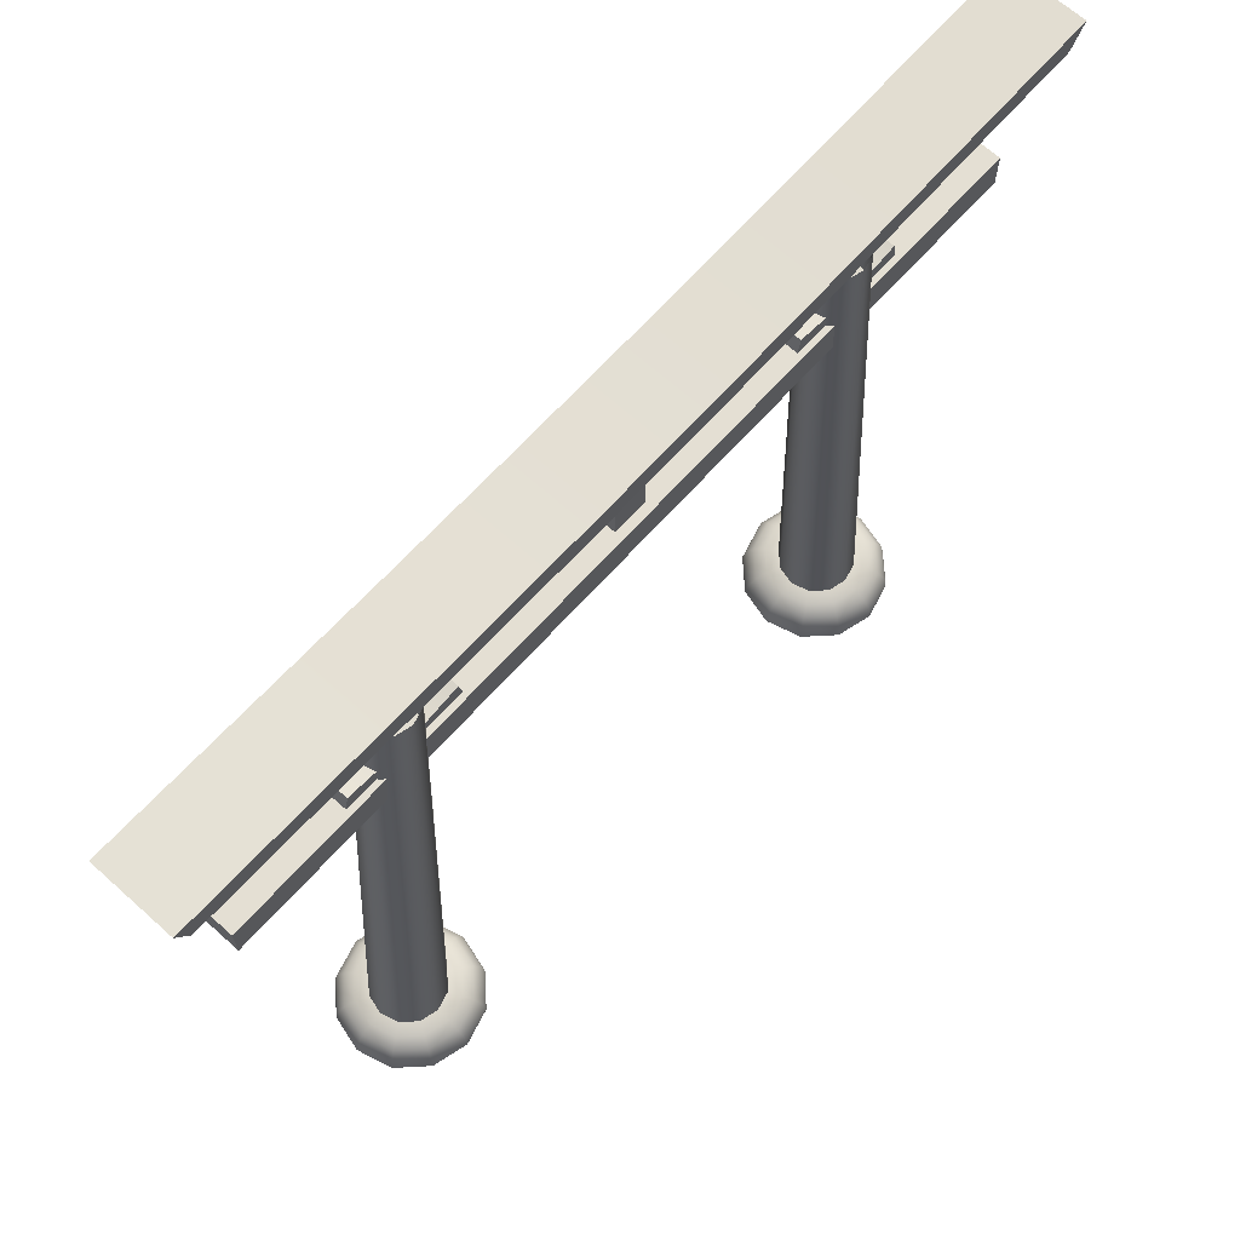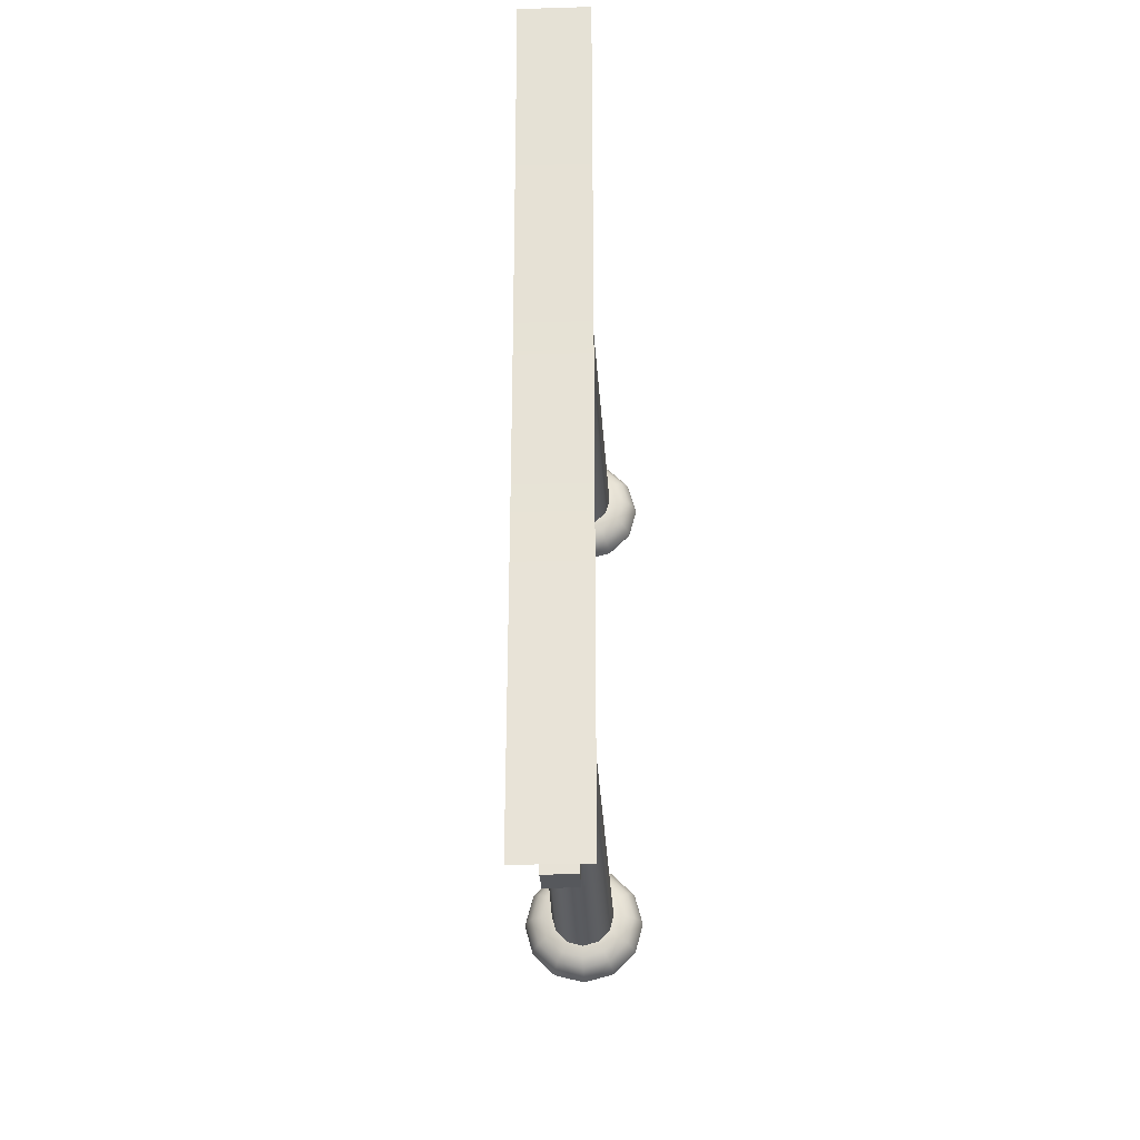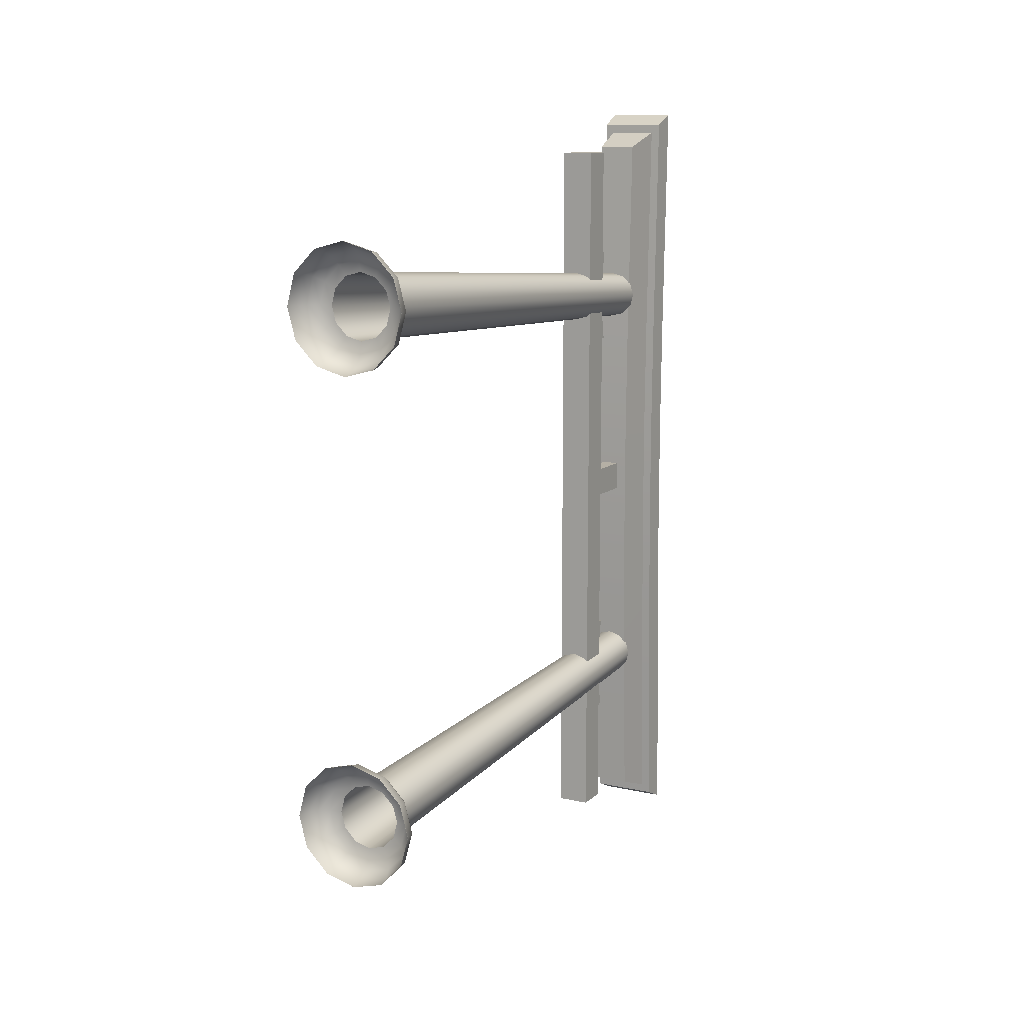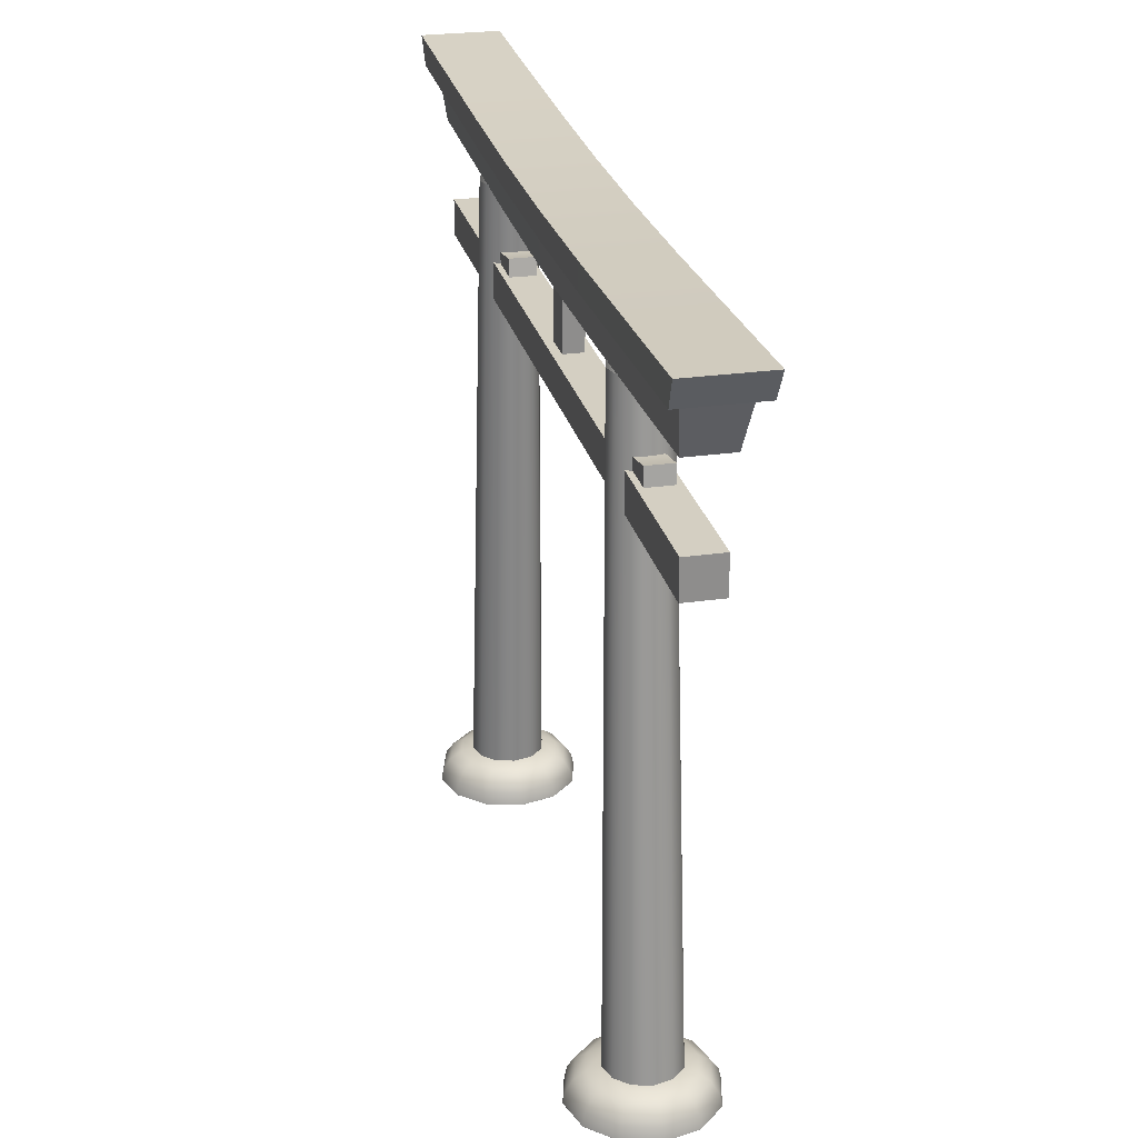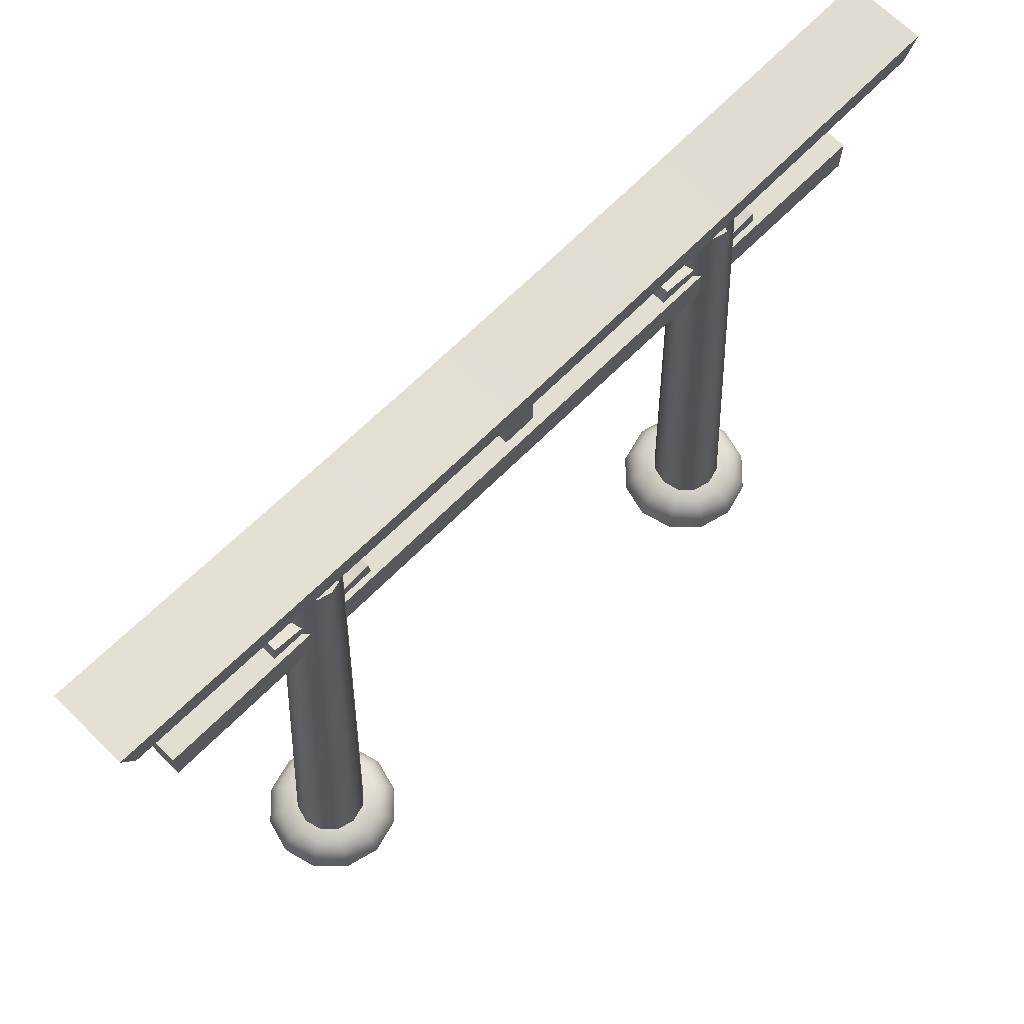
<metadata>
{"format":"obj","ext":"obj","renderer":"f3d","projection":"perspective","resolution":1024,"background":"white","views":[{"elev":66.8,"azim":-138.1,"up":"+Y"},{"elev":-28.1,"azim":-177.4,"up":"+Z"},{"elev":11.7,"azim":28.3,"up":"+Z"},{"elev":25.5,"azim":-13.0,"up":"+Y"},{"elev":67.5,"azim":44.9,"up":"+Y"}]}
</metadata>
<code>
g default
v 1.703 -0.002508 6.853
v 0.9831 -0.002508 6.134
v 0 -0.002508 5.87
v -0.9831 -0.002508 6.134
v -1.703 -0.002508 6.853
v -1.966 -0.002508 7.836
v -1.703 -0.002508 8.819
v -0.9831 -0.002508 9.539
v 0 -0.002508 9.802
v 0.9831 -0.002508 9.539
v 1.703 -0.002508 8.819
v 1.966 -0.002508 7.836
v 1.703 0.0072 6.853
v 1.64 0.3576 6.889
v 1.462 0.6547 6.992
v 1.196 0.8532 7.146
v 0.6905 0.8532 6.64
v 0.8443 0.6547 6.374
v 0.947 0.3576 6.196
v 0.9831 0.0072 6.134
v -0 0.8532 6.455
v -0 0.6547 6.148
v -0 0.3576 5.942
v 0 0.0072 5.87
v -0.6905 0.8532 6.64
v -0.8443 0.6547 6.374
v -0.947 0.3576 6.196
v -0.9831 0.0072 6.134
v -1.196 0.8532 7.146
v -1.462 0.6547 6.992
v -1.64 0.3576 6.889
v -1.703 0.0072 6.853
v -1.381 0.8532 7.836
v -1.689 0.6547 7.836
v -1.894 0.3576 7.836
v -1.966 0.0072 7.836
v -1.196 0.8532 8.527
v -1.462 0.6547 8.681
v -1.64 0.3576 8.783
v -1.703 0.0072 8.819
v -0.6905 0.8532 9.032
v -0.8443 0.6547 9.299
v -0.947 0.3576 9.477
v -0.9831 0.0072 9.539
v -0 0.8532 9.217
v -0 0.6547 9.525
v 0 0.3576 9.73
v 0 0.0072 9.802
v 0.6905 0.8532 9.032
v 0.8443 0.6547 9.299
v 0.947 0.3576 9.477
v 0.9831 0.0072 9.539
v 1.196 0.8532 8.527
v 1.462 0.6547 8.681
v 1.64 0.3576 8.783
v 1.703 0.0072 8.819
v 1.381 0.8532 7.836
v 1.689 0.6547 7.836
v 1.894 0.3576 7.836
v 1.966 0.0072 7.836
v 0.5091 0.9229 6.955
v 0.8818 0.9229 7.327
v 0 0.9229 6.818
v -0.5091 0.9229 6.955
v -0.8818 0.9229 7.327
v -1.018 0.9229 7.836
v -0.8818 0.9229 8.345
v -0.5091 0.9229 8.718
v 0 0.9229 8.854
v 0.5091 0.9229 8.718
v 0.8818 0.9229 8.345
v 1.018 0.9229 7.836
v 1.703 -0.002508 -6.961
v 0.9831 -0.002508 -6.242
v 0 -0.002508 -5.978
v -0.9831 -0.002508 -6.242
v -1.703 -0.002508 -6.961
v -1.966 -0.002508 -7.944
v -1.703 -0.002508 -8.927
v -0.9831 -0.002508 -9.647
v -0 -0.002508 -9.911
v 0.9831 -0.002508 -9.647
v 1.703 -0.002508 -8.927
v 1.966 -0.002508 -7.944
v 1.703 0.0072 -6.961
v 1.64 0.3576 -6.997
v 1.462 0.6547 -7.1
v 1.196 0.8532 -7.254
v 0.6905 0.8532 -6.748
v 0.8443 0.6547 -6.482
v 0.947 0.3576 -6.304
v 0.9831 0.0072 -6.242
v -0 0.8532 -6.563
v -0 0.6547 -6.256
v 0 0.3576 -6.05
v 0 0.0072 -5.978
v -0.6905 0.8532 -6.748
v -0.8443 0.6547 -6.482
v -0.947 0.3576 -6.304
v -0.9831 0.0072 -6.242
v -1.196 0.8532 -7.254
v -1.462 0.6547 -7.1
v -1.64 0.3576 -6.997
v -1.703 0.0072 -6.961
v -1.381 0.8532 -7.944
v -1.689 0.6547 -7.944
v -1.894 0.3576 -7.944
v -1.966 0.0072 -7.944
v -1.196 0.8532 -8.635
v -1.462 0.6547 -8.789
v -1.64 0.3576 -8.891
v -1.703 0.0072 -8.927
v -0.6905 0.8532 -9.14
v -0.8443 0.6547 -9.407
v -0.947 0.3576 -9.585
v -0.9831 0.0072 -9.647
v 0 0.8532 -9.325
v 0 0.6547 -9.633
v 0 0.3576 -9.838
v 0 0.0072 -9.911
v 0.6905 0.8532 -9.14
v 0.8443 0.6547 -9.407
v 0.947 0.3576 -9.585
v 0.9831 0.0072 -9.647
v 1.196 0.8532 -8.635
v 1.462 0.6547 -8.789
v 1.64 0.3576 -8.891
v 1.703 0.0072 -8.927
v 1.381 0.8532 -7.944
v 1.689 0.6547 -7.944
v 1.894 0.3576 -7.944
v 1.966 0.0072 -7.944
v 0.8818 0.9229 -7.435
v 0.5091 0.9229 -7.063
v -0 0.9229 -6.926
v -0.5091 0.9229 -7.063
v -0.8818 0.9229 -7.435
v -1.018 0.9229 -7.944
v -0.8818 0.9229 -8.453
v -0.5091 0.9229 -8.826
v 0 0.9229 -8.963
v 0.5091 0.9229 -8.826
v 0.8818 0.9229 -8.453
v 1.018 0.9229 -7.944
g White group1
f 62 16 17 61
f 16 15 18 17
f 15 14 19 18
f 14 13 20 19
f 20 13 1 2
f 24 20 2 3
f 28 24 3 4
f 32 28 4 5
f 36 32 5 6
f 40 36 6 7
f 44 40 7 8
f 48 44 8 9
f 52 48 9 10
f 56 52 10 11
f 60 56 11 12
f 13 60 12 1
f 19 20 24 23
f 18 19 23 22
f 61 17 21 63
f 17 18 22 21
f 23 24 28 27
f 22 23 27 26
f 63 21 25 64
f 21 22 26 25
f 27 28 32 31
f 26 27 31 30
f 64 25 29 65
f 25 26 30 29
f 31 32 36 35
f 30 31 35 34
f 65 29 33 66
f 29 30 34 33
f 35 36 40 39
f 34 35 39 38
f 66 33 37 67
f 33 34 38 37
f 39 40 44 43
f 38 39 43 42
f 67 37 41 68
f 37 38 42 41
f 43 44 48 47
f 42 43 47 46
f 68 41 45 69
f 41 42 46 45
f 47 48 52 51
f 46 47 51 50
f 69 45 49 70
f 45 46 50 49
f 51 52 56 55
f 50 51 55 54
f 70 49 53 71
f 49 50 54 53
f 55 56 60 59
f 54 55 59 58
f 71 53 57 72
f 53 54 58 57
f 13 14 59 60
f 14 15 58 59
f 15 16 57 58
f 16 62 72 57
f 133 134 89 88
f 88 89 90 87
f 87 90 91 86
f 86 91 92 85
f 92 74 73 85
f 96 75 74 92
f 100 76 75 96
f 104 77 76 100
f 108 78 77 104
f 112 79 78 108
f 116 80 79 112
f 120 81 80 116
f 124 82 81 120
f 128 83 82 124
f 132 84 83 128
f 85 73 84 132
f 91 95 96 92
f 90 94 95 91
f 134 135 93 89
f 89 93 94 90
f 95 99 100 96
f 94 98 99 95
f 135 136 97 93
f 93 97 98 94
f 99 103 104 100
f 98 102 103 99
f 136 137 101 97
f 97 101 102 98
f 103 107 108 104
f 102 106 107 103
f 137 138 105 101
f 101 105 106 102
f 107 111 112 108
f 106 110 111 107
f 138 139 109 105
f 105 109 110 106
f 111 115 116 112
f 110 114 115 111
f 139 140 113 109
f 109 113 114 110
f 115 119 120 116
f 114 118 119 115
f 140 141 117 113
f 113 117 118 114
f 119 123 124 120
f 118 122 123 119
f 141 142 121 117
f 117 121 122 118
f 123 127 128 124
f 122 126 127 123
f 142 143 125 121
f 121 125 126 122
f 127 131 132 128
f 126 130 131 127
f 143 144 129 125
f 125 129 130 126
f 85 132 131 86
f 86 131 130 87
f 87 130 129 88
f 88 129 144 133
g default
v -0.6206 18.4 12.21
v 0.6206 18.4 12.21
v -0.7768 19.74 12.71
v 0.7768 19.74 12.71
v -0.7768 19.74 -12.71
v 0.7768 19.74 -12.71
v -0.6206 18.4 -12.21
v 0.6206 18.4 -12.21
v -0.7768 19.63 9.077
v 0.7768 19.63 9.077
v 0.6206 18.28 8.724
v -0.6206 18.28 8.724
v -0.7768 19.51 5.446
v 0.7768 19.51 5.446
v 0.6206 18.17 5.235
v -0.6206 18.17 5.235
v -0.7768 19.44 1.815
v 0.7768 19.44 1.815
v 0.6206 18.1 1.745
v -0.6206 18.1 1.745
v -0.7768 19.44 -1.815
v 0.7768 19.44 -1.815
v 0.6206 18.1 -1.745
v -0.6206 18.1 -1.745
v -0.7768 19.51 -5.446
v 0.7768 19.51 -5.446
v 0.6206 18.17 -5.235
v -0.6206 18.17 -5.235
v -0.7768 19.63 -9.077
v 0.7768 19.63 -9.077
v 0.6206 18.28 -8.724
v -0.6206 18.28 -8.724
v 0.8818 0.9229 7.327
v 0.5091 0.9229 6.955
v 0 0.9229 6.818
v -0.5091 0.9229 6.955
v -0.8818 0.9229 7.327
v -1.018 0.9229 7.836
v -0.8818 0.9229 8.345
v -0.5091 0.9229 8.718
v 0 0.9229 8.854
v 0.5091 0.9229 8.718
v 0.8818 0.9229 8.345
v 1.018 0.9229 7.836
v 0.6727 18.26 6.424
v 0.3884 18.26 6.14
v 0 18.26 6.035
v -0.3884 18.26 6.14
v -0.6727 18.26 6.424
v -0.7768 18.26 6.812
v -0.6727 18.26 7.201
v -0.3884 18.26 7.485
v 0 18.26 7.589
v 0.3884 18.26 7.485
v 0.6727 18.26 7.201
v 0.7768 18.26 6.812
v 0.8818 0.9229 -7.435
v 0.5091 0.9229 -7.063
v 0 0.9229 -6.926
v -0.5091 0.9229 -7.063
v -0.8818 0.9229 -7.435
v -1.018 0.9229 -7.944
v -0.8818 0.9229 -8.453
v -0.5091 0.9229 -8.826
v 0 0.9229 -8.963
v 0.5091 0.9229 -8.826
v 0.8818 0.9229 -8.453
v 1.018 0.9229 -7.944
v 0.6727 18.26 -6.532
v 0.3884 18.26 -6.248
v 0 18.26 -6.143
v -0.3884 18.26 -6.248
v -0.6727 18.26 -6.532
v -0.7768 18.26 -6.92
v -0.6727 18.26 -7.309
v -0.3884 18.26 -7.593
v 0 18.26 -7.697
v 0.3884 18.26 -7.593
v 0.6727 18.26 -7.309
v 0.7768 18.26 -6.92
v -0.524 15.14 12.04
v 0.524 15.14 12.04
v -0.524 16.17 12.04
v 0.524 16.17 12.04
v -0.524 16.17 -12.03
v 0.524 16.17 -12.03
v -0.524 15.14 -12.03
v 0.524 15.14 -12.03
v -0.524 16.17 8.758
v -0.524 16.17 5.118
v 0.524 16.17 5.118
v 0.524 16.17 8.758
v 0.524 15.14 8.758
v 0.524 15.14 5.118
v -0.524 15.14 8.758
v -0.524 15.14 5.118
v -0.524 16.17 -5.01
v -0.524 16.17 -8.838
v 0.524 16.17 -8.838
v 0.524 16.17 -5.01
v 0.524 15.14 -8.838
v 0.524 15.14 -5.01
v -0.524 15.14 -8.838
v -0.524 15.14 -5.01
v -0.524 16.17 6.938
v 0.524 16.17 6.938
v 0.524 15.14 6.938
v -0.524 15.14 6.938
v -0.524 16.17 -6.924
v 0.524 16.17 -6.924
v 0.524 15.14 -6.924
v -0.524 15.14 -6.924
v 0.524 16.17 0.5768
v -0.524 16.17 0.5768
v -0.524 15.14 0.5768
v 0.524 15.14 0.5768
v 0.524 16.17 -0.5632
v -0.524 16.17 -0.5632
v -0.524 15.14 -0.5632
v 0.524 15.14 -0.5632
v 0.2815 16.17 0.4831
v -0.2815 16.17 0.4831
v 0.2815 16.17 -0.4696
v -0.2815 16.17 -0.4696
v 0.2815 18.21 0.4831
v -0.2815 18.21 0.4831
v 0.2815 18.21 -0.4696
v -0.2815 18.21 -0.4696
v -0.365 16.17 6.938
v -0.365 16.17 5.307
v 0.365 16.17 6.938
v 0.365 16.17 5.307
v -0.365 16.17 8.569
v 0.365 16.17 8.569
v -0.365 16.17 -6.924
v -0.365 16.17 -8.639
v 0.365 16.17 -6.924
v 0.365 16.17 -8.639
v -0.365 16.17 -5.209
v 0.365 16.17 -5.209
v -0.365 16.38 6.938
v -0.365 16.64 5.379
v 0.365 16.38 6.938
v 0.365 16.64 5.379
v -0.365 16.64 8.496
v 0.365 16.64 8.496
v -0.365 16.38 -6.924
v -0.365 16.64 -8.543
v 0.365 16.38 -6.924
v 0.365 16.64 -8.543
v -0.365 16.64 -5.305
v 0.365 16.64 -5.305
g group1 Red
f 145 146 148 147
f 149 150 152 151
f 151 152 175 176
f 174 175 152 150
f 151 176 173 149
f 146 155 154 148
f 156 155 146 145
f 153 156 145 147
f 154 155 159 158
f 160 159 155 156
f 157 160 156 153
f 158 159 163 162
f 164 163 159 160
f 161 164 160 157
f 162 163 167 166
f 168 167 163 164
f 165 168 164 161
f 166 167 171 170
f 172 171 167 168
f 169 172 168 165
f 170 171 175 174
f 176 175 171 172
f 173 176 172 169
f 177 178 190 189
f 178 179 191 190
f 179 180 192 191
f 180 181 193 192
f 181 182 194 193
f 182 183 195 194
f 183 184 196 195
f 184 185 197 196
f 185 186 198 197
f 186 187 199 198
f 187 188 200 199
f 188 177 189 200
f 201 213 214 202
f 202 214 215 203
f 203 215 216 204
f 204 216 217 205
f 205 217 218 206
f 206 218 219 207
f 207 219 220 208
f 208 220 221 209
f 209 221 222 210
f 210 222 223 211
f 211 223 224 212
f 212 224 213 201
f 225 226 228 227
f 229 230 232 231
f 252 249 234 240
f 286 285 287 288
f 235 250 251 238
f 238 251 252 240
f 256 253 242 247
f 292 291 293 294
f 243 254 255 245
f 245 255 256 247
f 242 243 230 229
f 231 232 245 247
f 243 245 232 230
f 231 247 242 229
f 227 228 236 233
f 226 237 236 228
f 239 237 226 225
f 233 239 225 227
f 234 235 257 258
f 235 238 260 257
f 259 260 238 240
f 258 259 240 234
f 287 285 289 290
f 251 250 236 237
f 252 251 237 239
f 233 249 252 239
f 293 291 295 296
f 255 254 244 246
f 256 255 246 248
f 241 253 256 248
f 262 263 259 258
f 263 264 260 259
f 257 260 264 261
f 262 261 244 241
f 241 248 263 262
f 248 246 264 263
f 261 264 246 244
f 258 257 265 266
f 257 261 267 265
f 261 262 268 267
f 262 258 266 268
f 266 265 269 270
f 265 267 271 269
f 267 268 272 271
f 268 266 270 272
f 234 249 273 274
f 250 235 276 275
f 235 234 274 276
f 249 233 277 273
f 233 236 278 277
f 236 250 275 278
f 242 253 279 280
f 254 243 282 281
f 243 242 280 282
f 253 241 283 279
f 241 244 284 283
f 244 254 281 284
f 274 273 285 286
f 275 276 288 287
f 276 274 286 288
f 273 277 289 285
f 277 278 290 289
f 278 275 287 290
f 280 279 291 292
f 281 282 294 293
f 282 280 292 294
f 279 283 295 291
f 283 284 296 295
f 284 281 293 296
g default
v -1.068 19.51 5.446
v -1.099 20.27 5.586
v -1.068 19.44 1.815
v -1.099 20.2 1.861
v -1.068 19.44 -1.815
v -1.099 20.2 -1.861
v -1.068 19.51 -5.446
v -1.099 20.27 -5.586
v -0.7768 19.44 1.815
v -0.7768 19.51 5.446
v -0.7768 19.44 -1.815
v -0.7768 19.51 -5.446
v 1.068 19.63 -9.077
v 1.068 19.75 -12.99
v 1.099 20.52 -13.35
v 1.099 20.39 -9.319
v -1.068 19.75 -12.99
v -1.099 20.52 -13.35
v -1.068 19.63 -9.077
v -1.099 20.39 -9.319
v -1.068 19.75 12.99
v 1.068 19.75 12.99
v 1.099 20.52 13.35
v -1.099 20.52 13.35
v 1.068 19.63 9.077
v 1.099 20.39 9.319
v -1.068 19.63 9.077
v -1.099 20.39 9.319
v 1.068 19.51 5.446
v 1.099 20.27 5.586
v 1.068 19.44 1.815
v 1.099 20.2 1.861
v 1.068 19.44 -1.815
v 1.099 20.2 -1.861
v 1.068 19.51 -5.446
v 1.099 20.27 -5.586
v 0.7768 19.63 -9.077
v 0.7768 19.74 -12.71
v -0.7768 19.74 -12.71
v -0.7768 19.63 -9.077
v -0.7768 19.74 12.71
v 0.7768 19.74 12.71
v 0.7768 19.63 9.077
v -0.7768 19.63 9.077
v 0.7768 19.51 5.446
v 0.7768 19.44 1.815
v 0.7768 19.44 -1.815
v 0.7768 19.51 -5.446
g group1 Black
f 299 297 298 300
f 301 299 300 302
f 303 301 302 304
f 305 306 297 299
f 307 305 299 301
f 308 307 301 303
f 309 310 311 312
f 310 313 314 311
f 313 315 316 314
f 317 318 319 320
f 318 321 322 319
f 323 317 320 324
f 321 325 326 322
f 297 323 324 298
f 325 327 328 326
f 327 329 330 328
f 329 331 332 330
f 331 309 312 332
f 315 303 304 316
f 333 334 310 309
f 334 335 313 310
f 311 314 316 312
f 335 336 315 313
f 337 338 318 317
f 338 339 321 318
f 320 319 322 324
f 340 337 317 323
f 339 341 325 321
f 306 340 323 297
f 326 298 324 322
f 341 342 327 325
f 328 300 298 326
f 342 343 329 327
f 330 302 300 328
f 343 344 331 329
f 332 304 302 330
f 344 333 309 331
f 336 308 303 315
f 312 316 304 332

</code>
